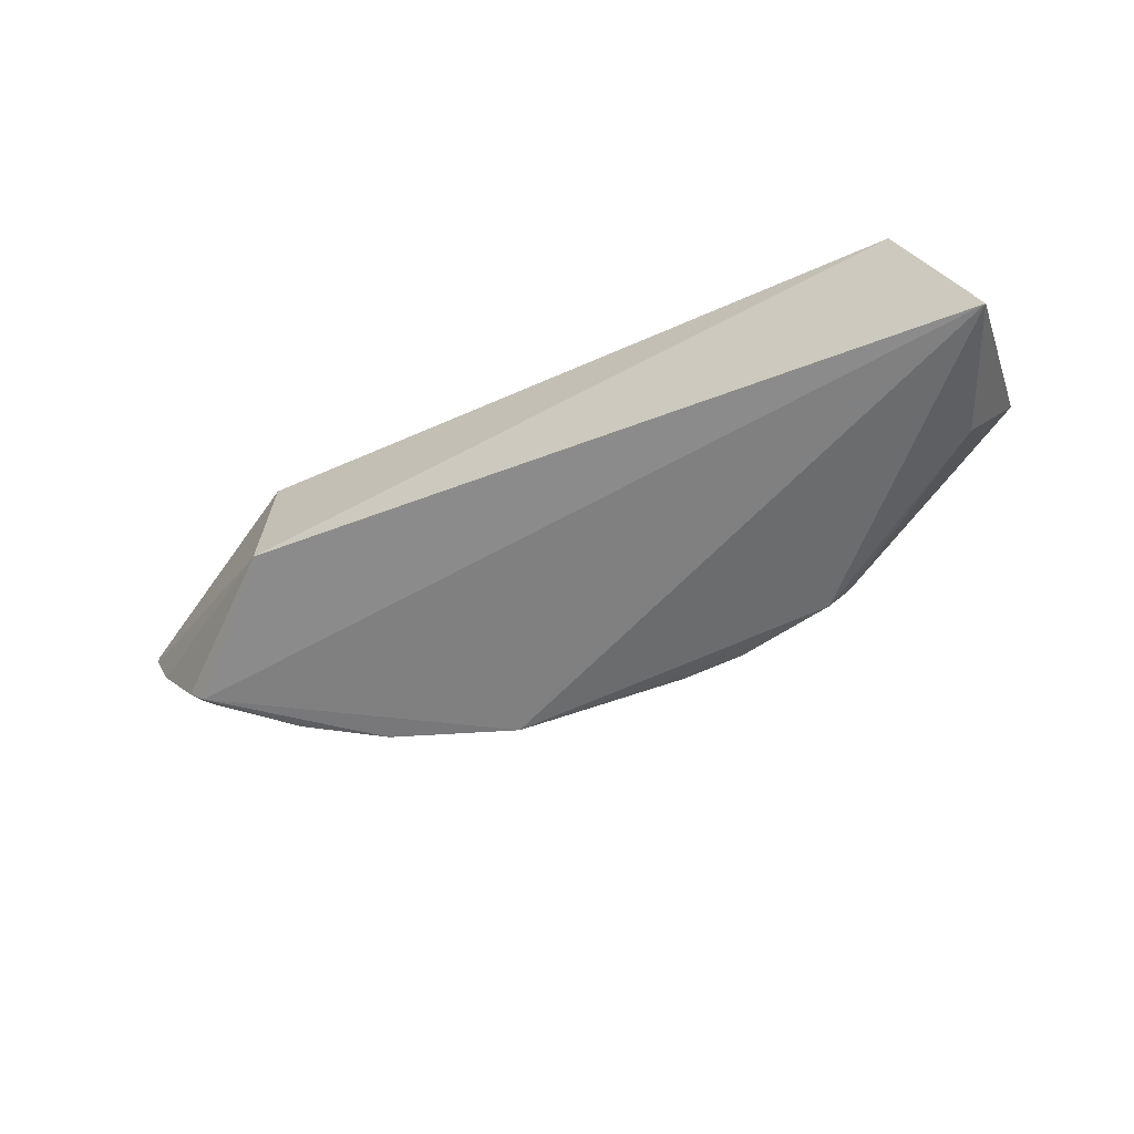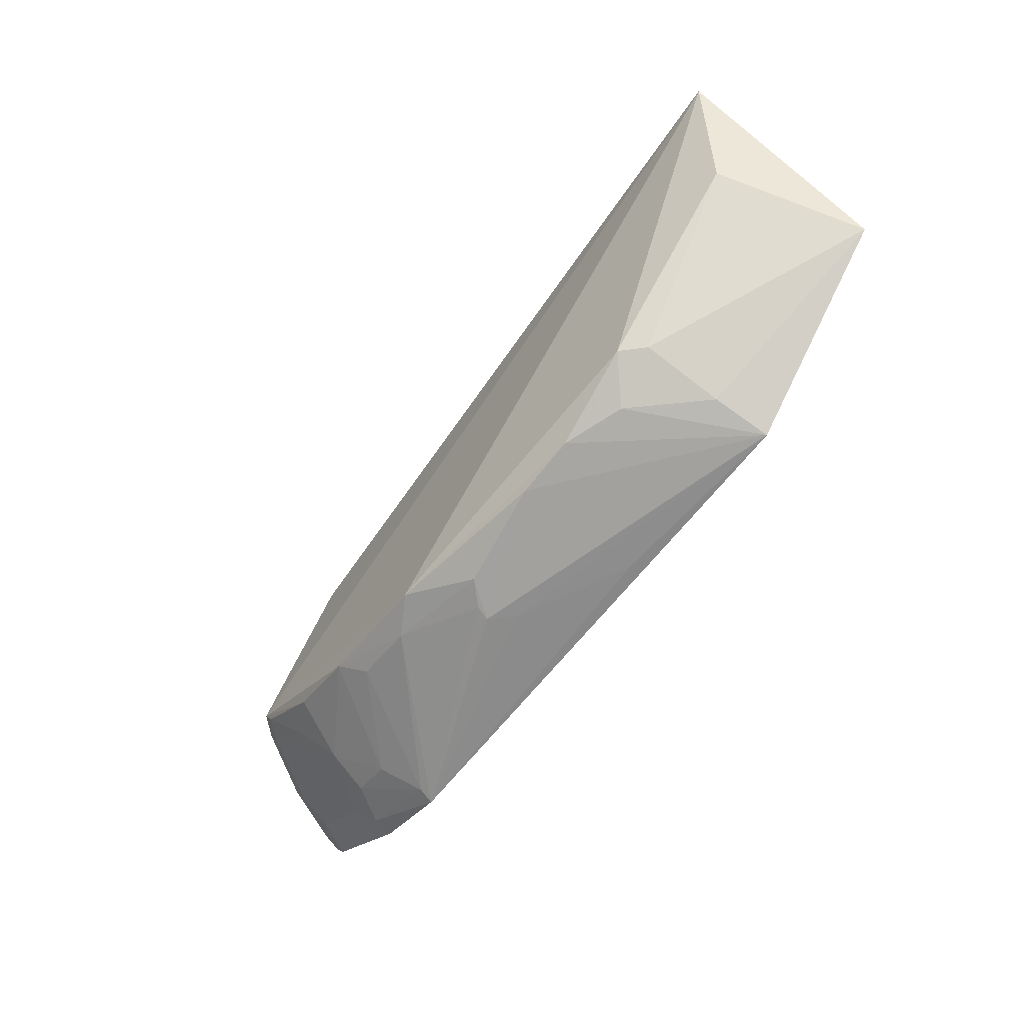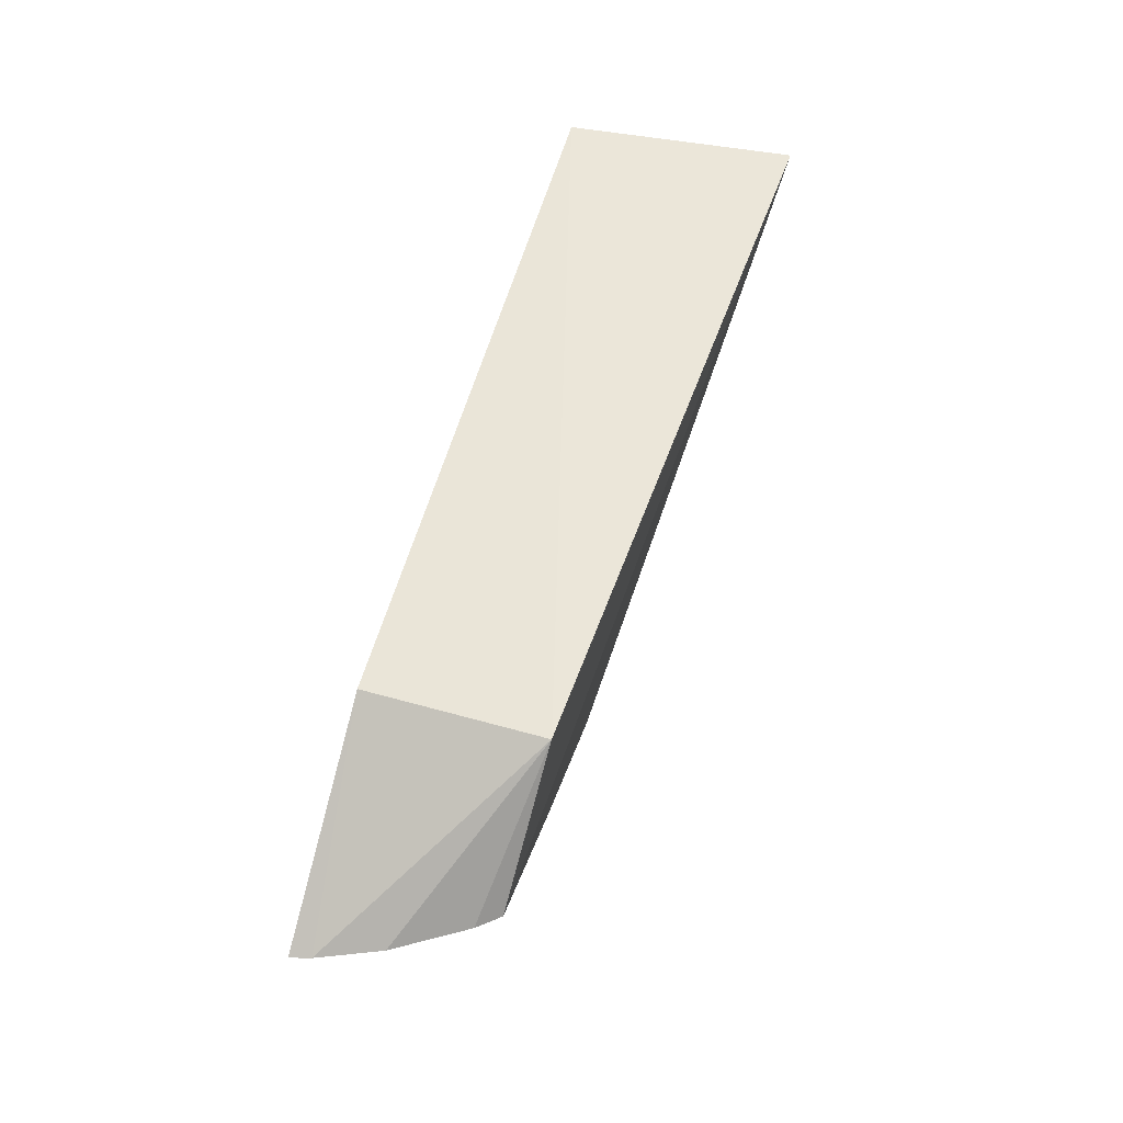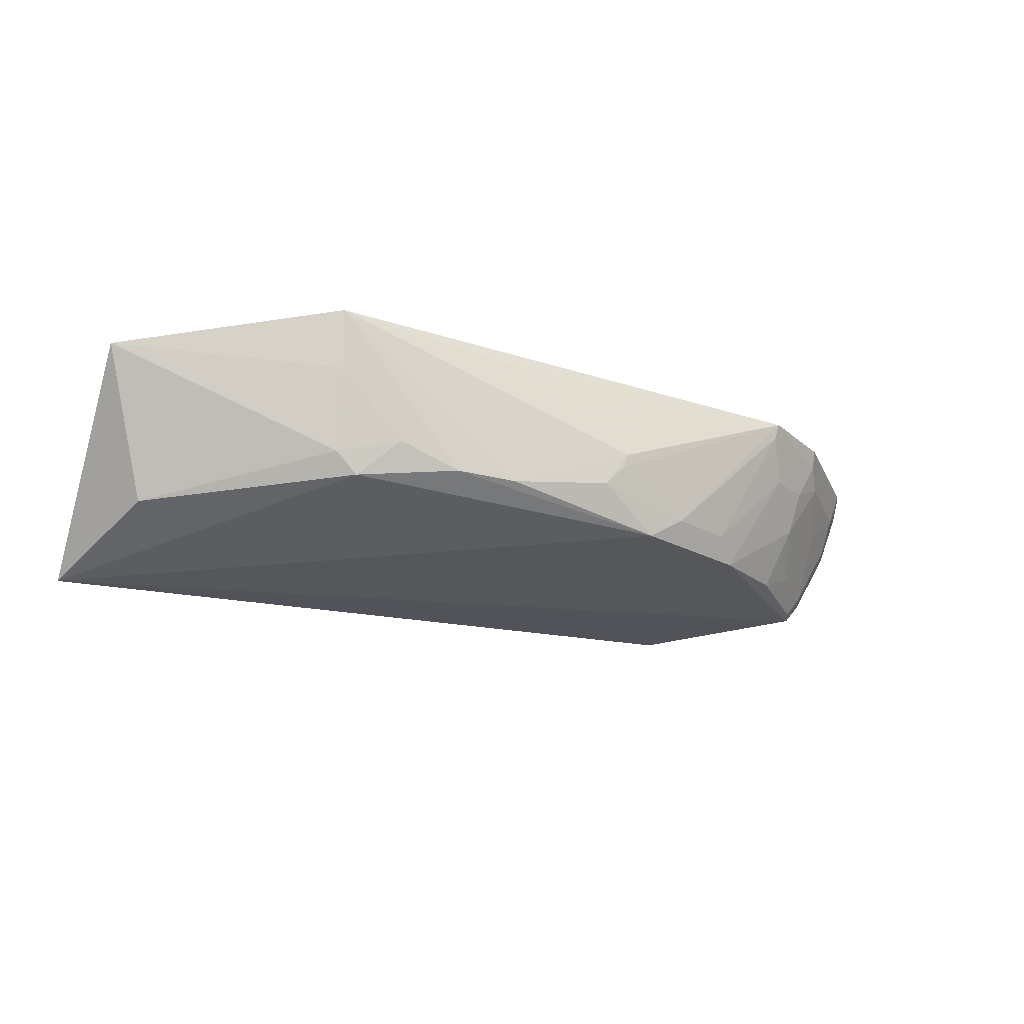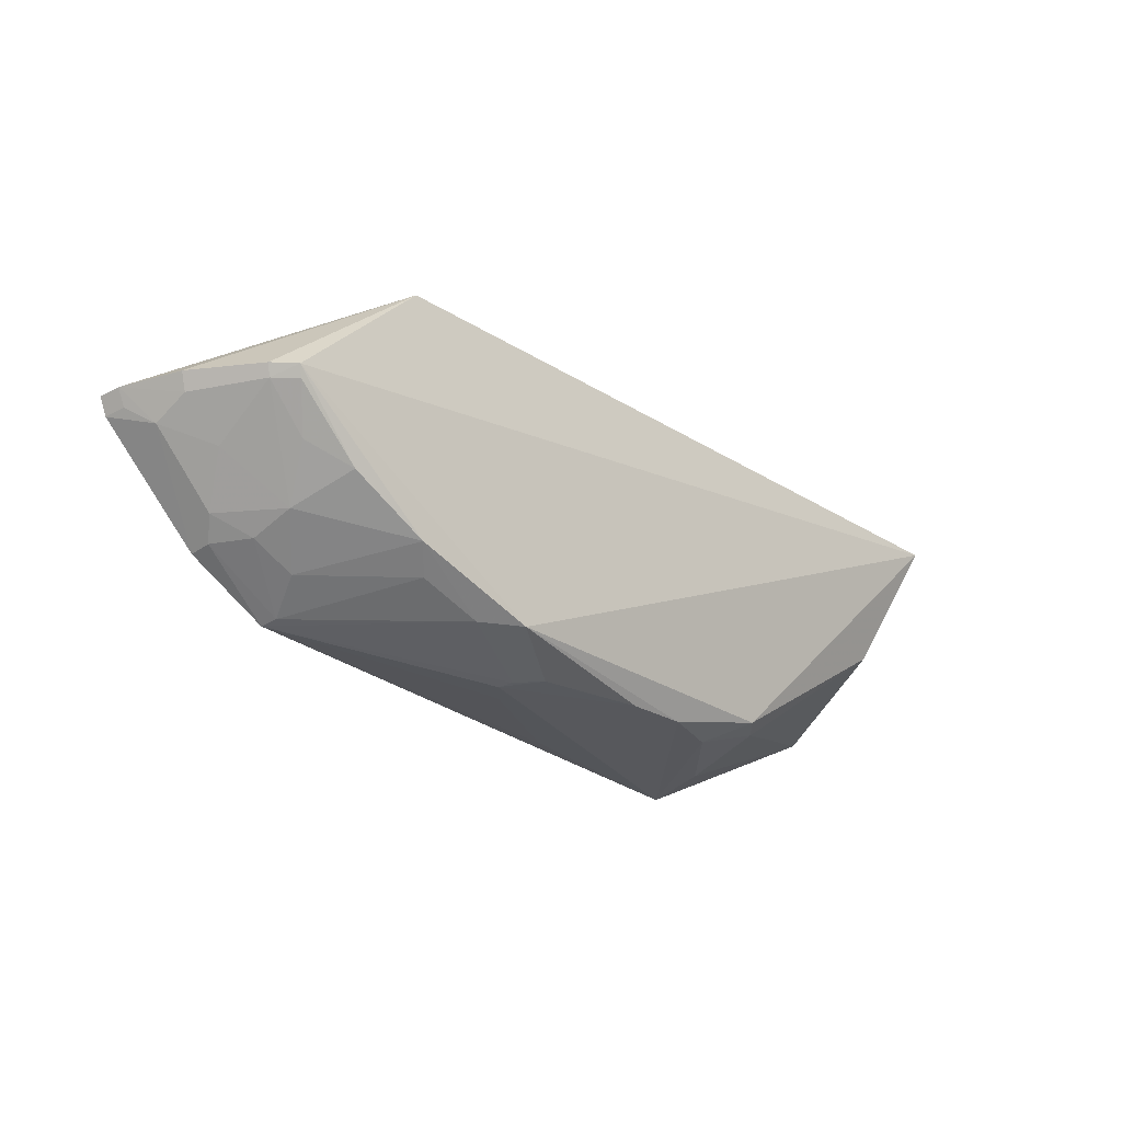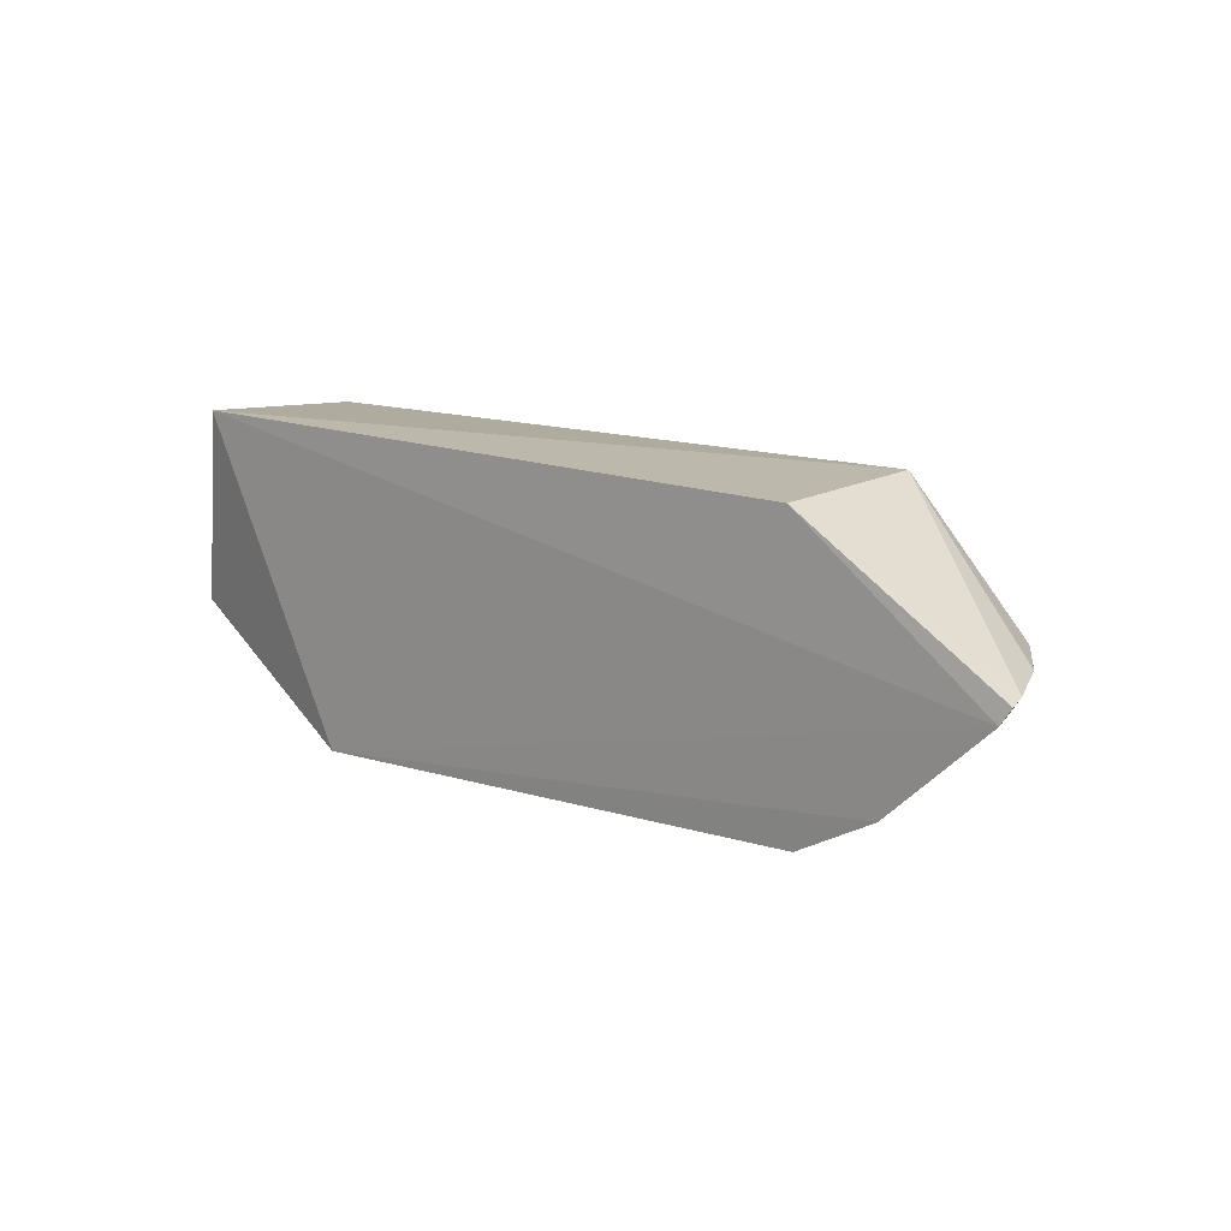
<metadata>
{"format":"obj","ext":"obj","renderer":"f3d","projection":"perspective","resolution":1024,"background":"white","views":[{"elev":-66.6,"azim":23.4,"up":"+Y"},{"elev":-70.3,"azim":51.2,"up":"+Z"},{"elev":59.1,"azim":-74.0,"up":"+Z"},{"elev":-23.9,"azim":154.3,"up":"+Y"},{"elev":-26.1,"azim":-46.3,"up":"+Z"},{"elev":14.9,"azim":-140.3,"up":"+Z"}]}
</metadata>
<code>
v 0.2876 -0.2987 -0.2813
v 0.292 -0.166 -0.4053
v 0.255 -0.1439 -0.2643
v -0.3581 -0.1415 -0.3499
v -0.106 -0.2584 -0.4582
v 0.1487 -0.1434 -0.4813
v -0.2147 -0.2652 -0.2643
v -0.3516 -0.1395 -0.3609
v 0.126 -0.2549 -0.4563
v -0.2147 -0.1439 -0.2643
v -0.2976 -0.2582 -0.3492
v -0.225 -0.142 -0.4604
v 0.1416 -0.2404 -0.4576
v 0.01294 -0.2443 -0.4735
v -0.355 -0.1557 -0.3479
v -0.2807 -0.1404 -0.4291
v -0.193 -0.2556 -0.4283
v 0.09942 -0.2303 -0.472
v 0.1452 -0.1846 -0.4738
v 0.2549 -0.2651 -0.3703
v 0.05632 -0.2446 -0.4727
v -0.07798 -0.2056 -0.4759
v -0.3387 -0.1972 -0.3465
v -0.1329 -0.2412 -0.4582
v -0.2647 -0.1808 -0.4264
v 0.0148 -0.1523 -0.4754
v -0.06054 -0.2313 -0.474
v -0.3102 -0.2437 -0.3477
v -0.3348 -0.1692 -0.3703
v -0.1775 -0.2399 -0.4425
v -0.07521 -0.2157 -0.4749
v -0.2794 -0.155 -0.4268
v -0.2466 -0.2523 -0.3979
v -0.06301 -0.1902 -0.4752
v -0.3329 -0.1937 -0.3576
v -0.3485 -0.1537 -0.3589
v -0.2224 -0.1533 -0.4583
v -0.235 -0.1824 -0.4415
v -0.2895 -0.1677 -0.414
v -0.2609 -0.2099 -0.4147
v -0.3055 -0.1946 -0.3839
v -0.294 -0.2552 -0.3565
v -0.2763 -0.2379 -0.3837
v -0.3064 -0.2408 -0.3556
f 1 2 3
f 6 3 2
f 7 1 3
f 8 3 6
f 9 1 5
f 10 7 3
f 10 8 4
f 10 3 8
f 11 5 1
f 11 1 7
f 15 10 4
f 15 7 10
f 15 4 8
f 16 8 6
f 16 6 12
f 17 5 11
f 18 13 9
f 19 6 2
f 19 2 13
f 19 18 6
f 19 13 18
f 20 13 2
f 20 2 1
f 20 1 9
f 20 9 13
f 21 9 5
f 21 5 14
f 21 18 9
f 21 14 6
f 21 6 18
f 22 6 14
f 23 7 15
f 24 5 17
f 26 12 6
f 27 22 14
f 27 14 5
f 27 5 24
f 28 11 7
f 28 7 23
f 29 8 16
f 30 24 17
f 31 24 12
f 31 12 22
f 31 27 24
f 31 22 27
f 32 16 12
f 32 29 16
f 33 17 11
f 34 22 12
f 34 12 26
f 34 26 6
f 34 6 22
f 35 23 15
f 35 15 29
f 36 29 15
f 36 15 8
f 36 8 29
f 37 12 24
f 37 24 30
f 37 32 12
f 37 25 32
f 38 30 17
f 38 37 30
f 38 25 37
f 39 32 25
f 39 29 32
f 40 17 33
f 40 38 17
f 40 25 38
f 40 39 25
f 41 35 29
f 41 29 39
f 41 39 40
f 42 33 11
f 43 40 33
f 43 33 42
f 44 42 11
f 44 11 28
f 44 35 41
f 44 43 42
f 44 41 40
f 44 40 43
f 44 28 23
f 44 23 35

</code>
